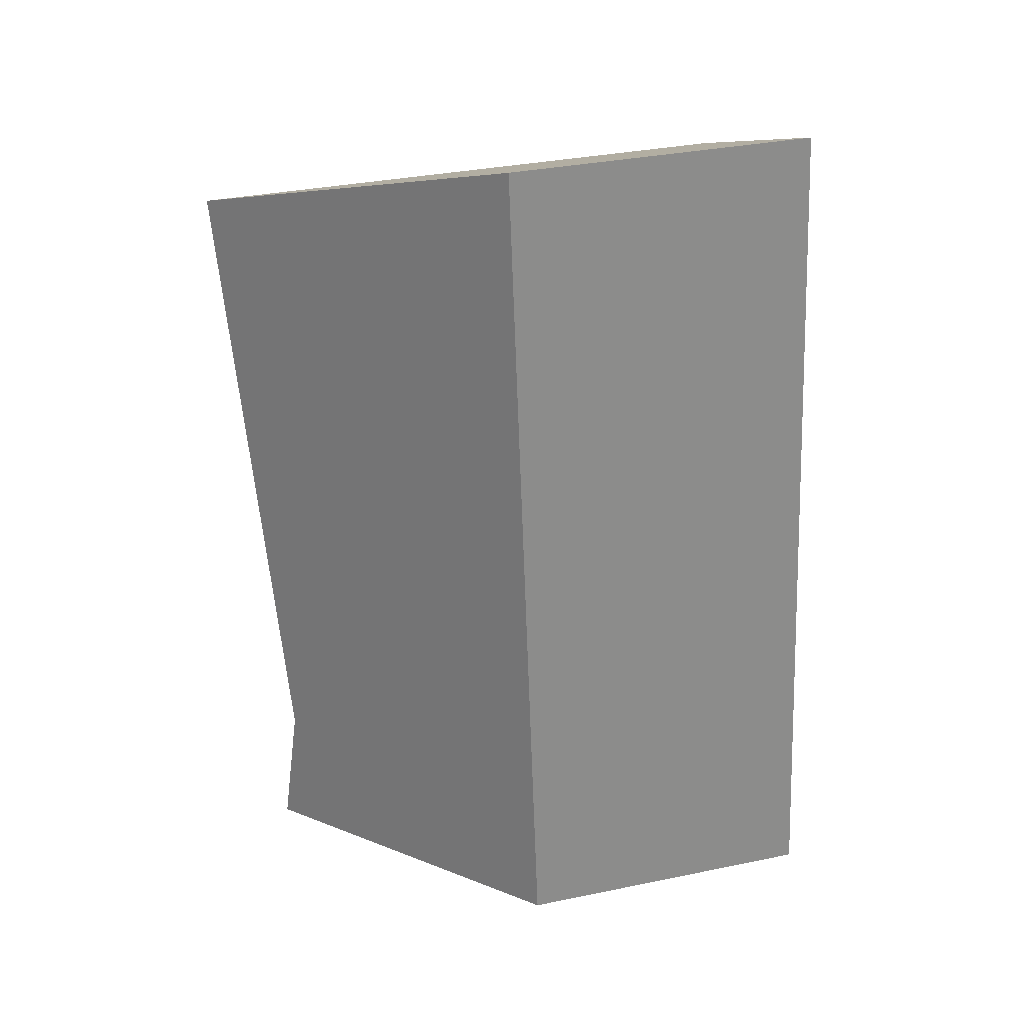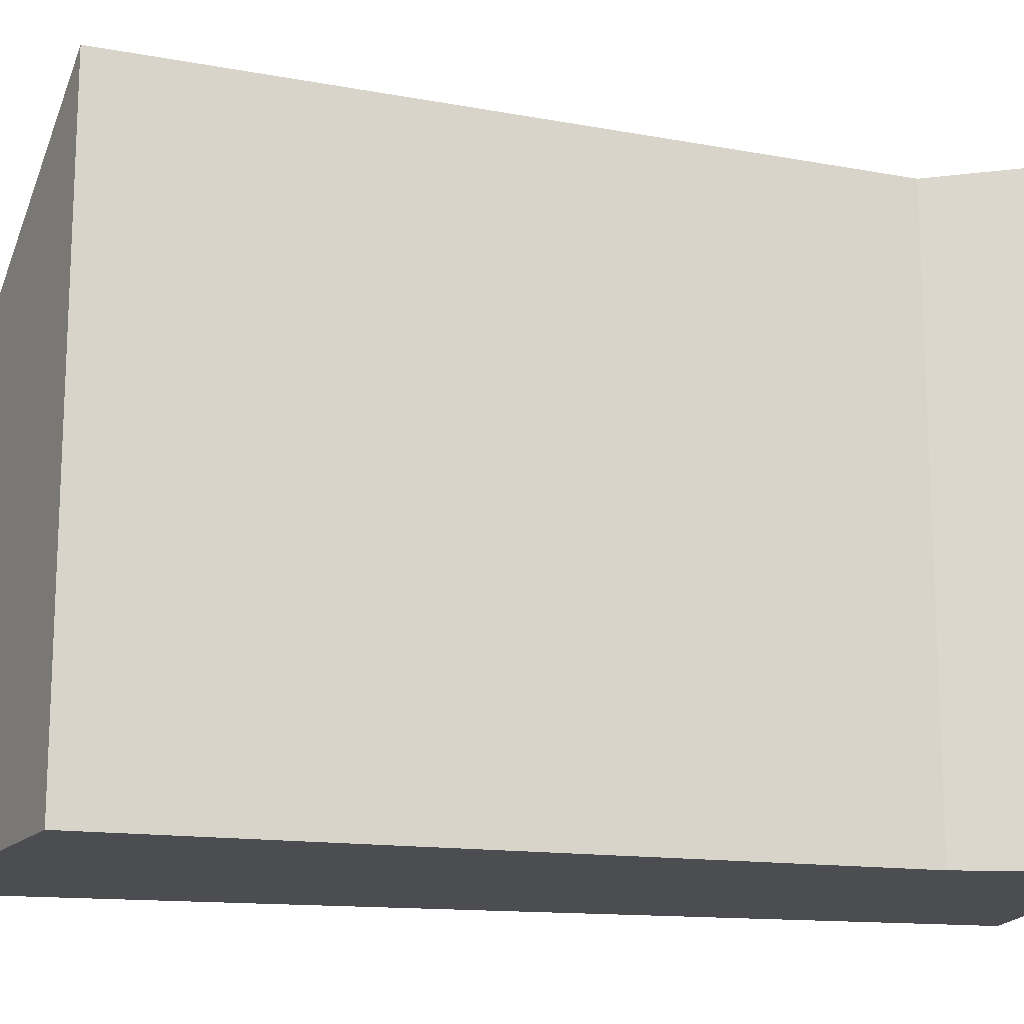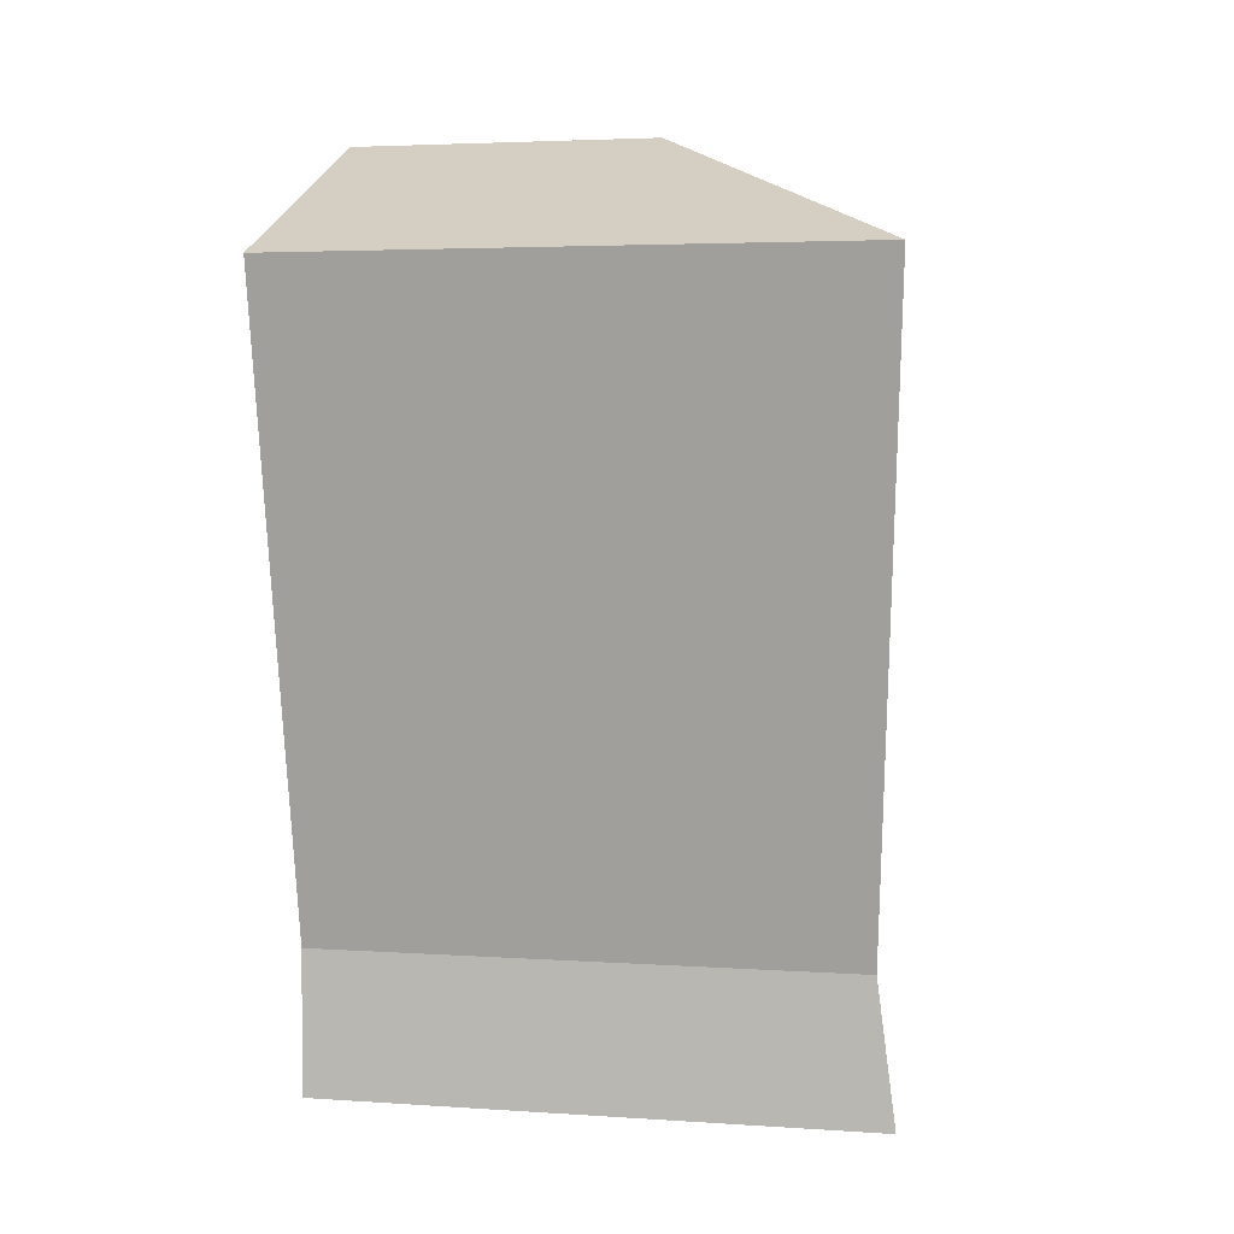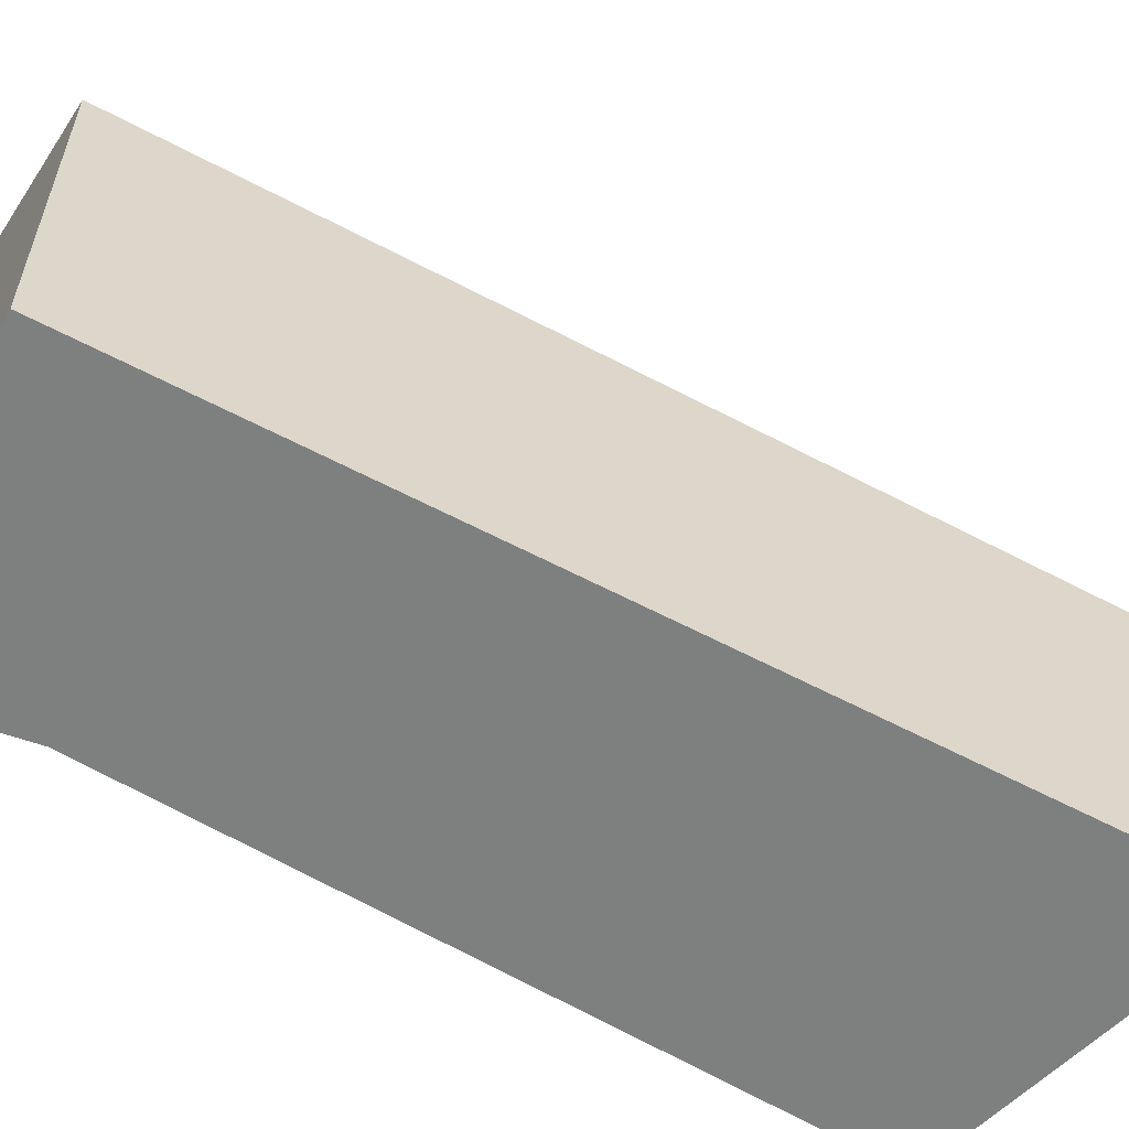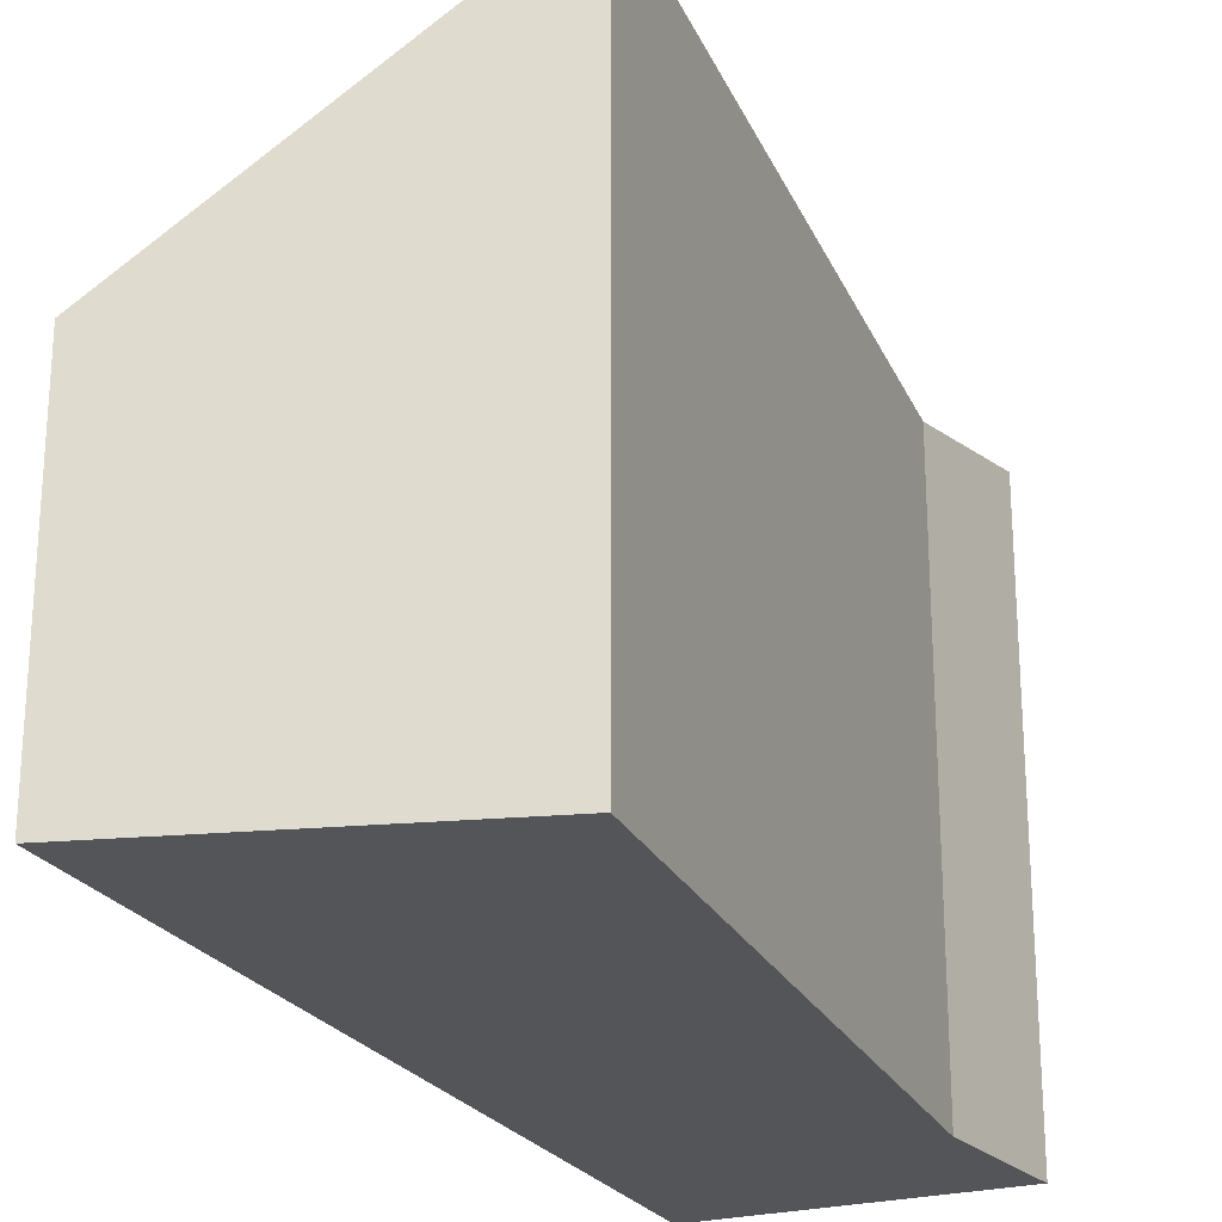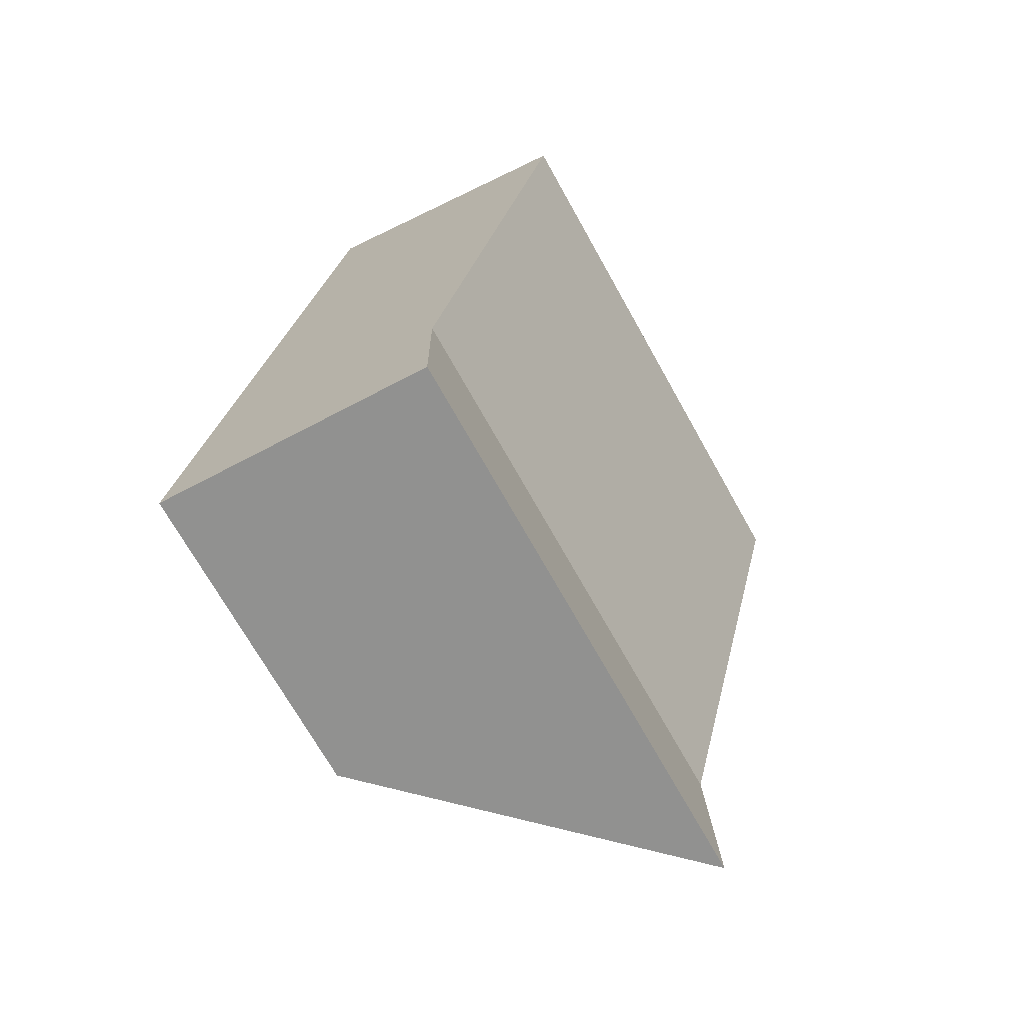
<metadata>
{"format":"obj","ext":"obj","renderer":"f3d","projection":"perspective","resolution":1024,"background":"white","views":[{"elev":34.3,"azim":-105.5,"up":"+Z"},{"elev":-16.2,"azim":86.3,"up":"+Y"},{"elev":3.8,"azim":102.5,"up":"+Z"},{"elev":-59.6,"azim":-110.5,"up":"+Y"},{"elev":-24.3,"azim":32.2,"up":"+Y"},{"elev":-71.1,"azim":29.3,"up":"+Z"}]}
</metadata>
<code>
v  0 3.199 1.959e-16
v  2.872 5.526 1.041
v  2.885 5.714 -0.417
v  4.195 5.864 7.556
v  1.26 3.199 8.858
v  4.195 -4.627e-16 7.556
v  2.872 -6.374e-17 1.041
v  2.885 2.553e-17 -0.417
v  0 0 0
v  1.26 -5.424e-16 8.858
g defaultobject
f 1 2 3
f 2 1 4
f 4 1 5
f 6 2 4
f 2 6 7
f 2 8 3
f 8 2 7
f 8 1 3
f 1 8 9
f 9 5 1
f 5 9 10
f 5 6 4
f 6 5 10
f 7 9 8
f 9 7 10
f 10 7 6

</code>
